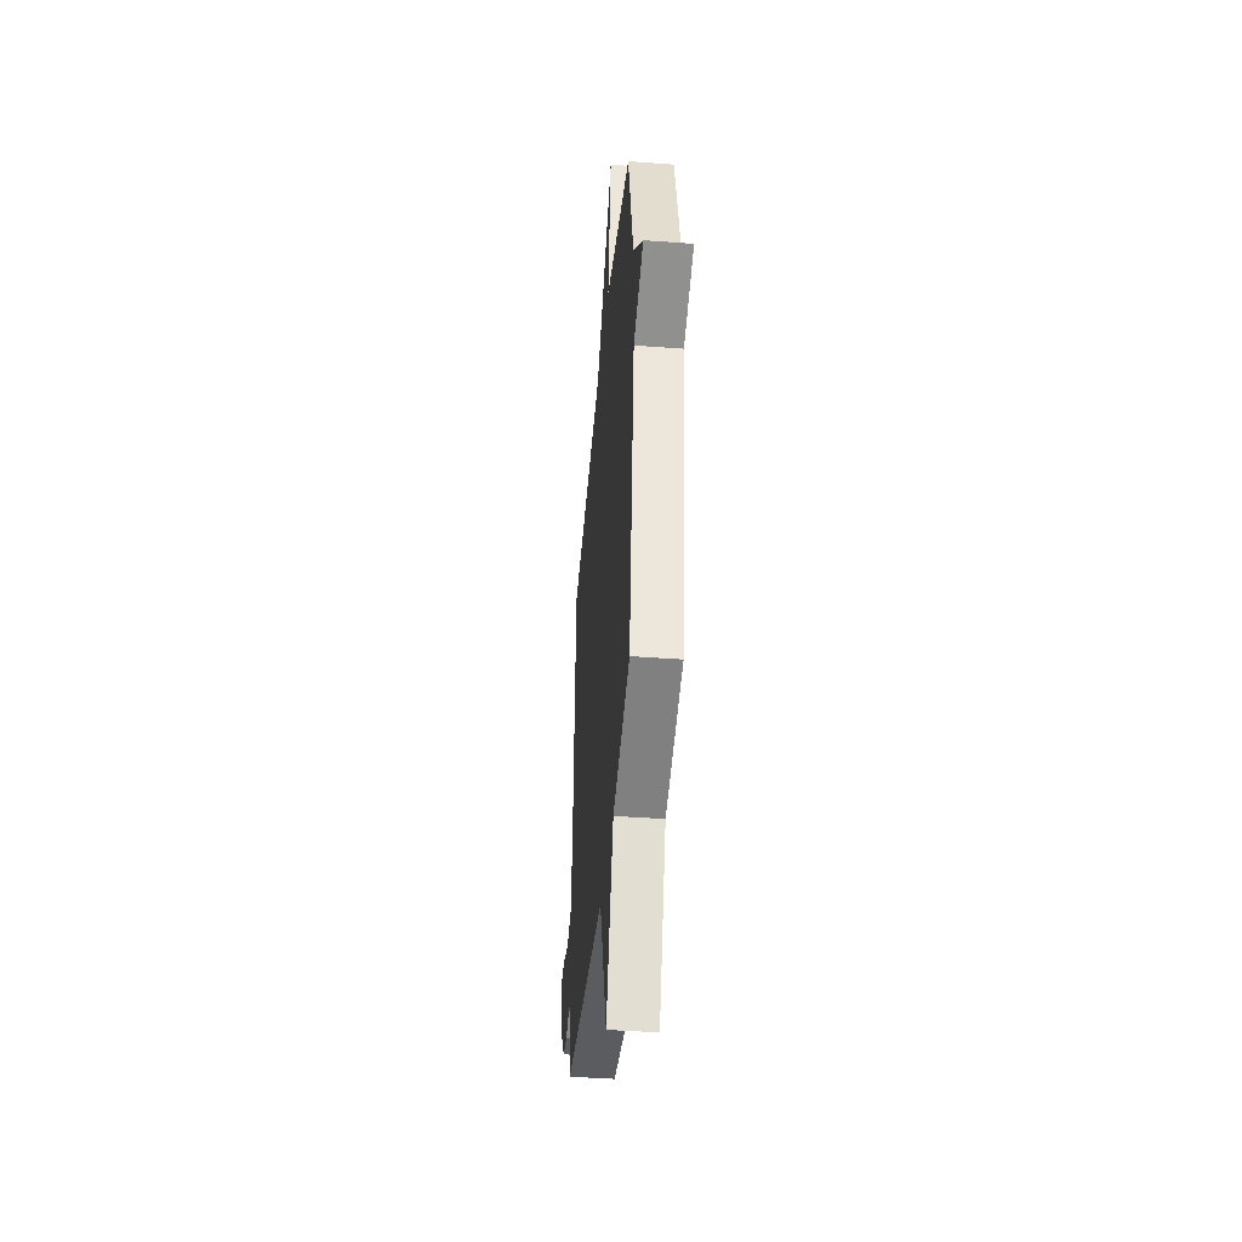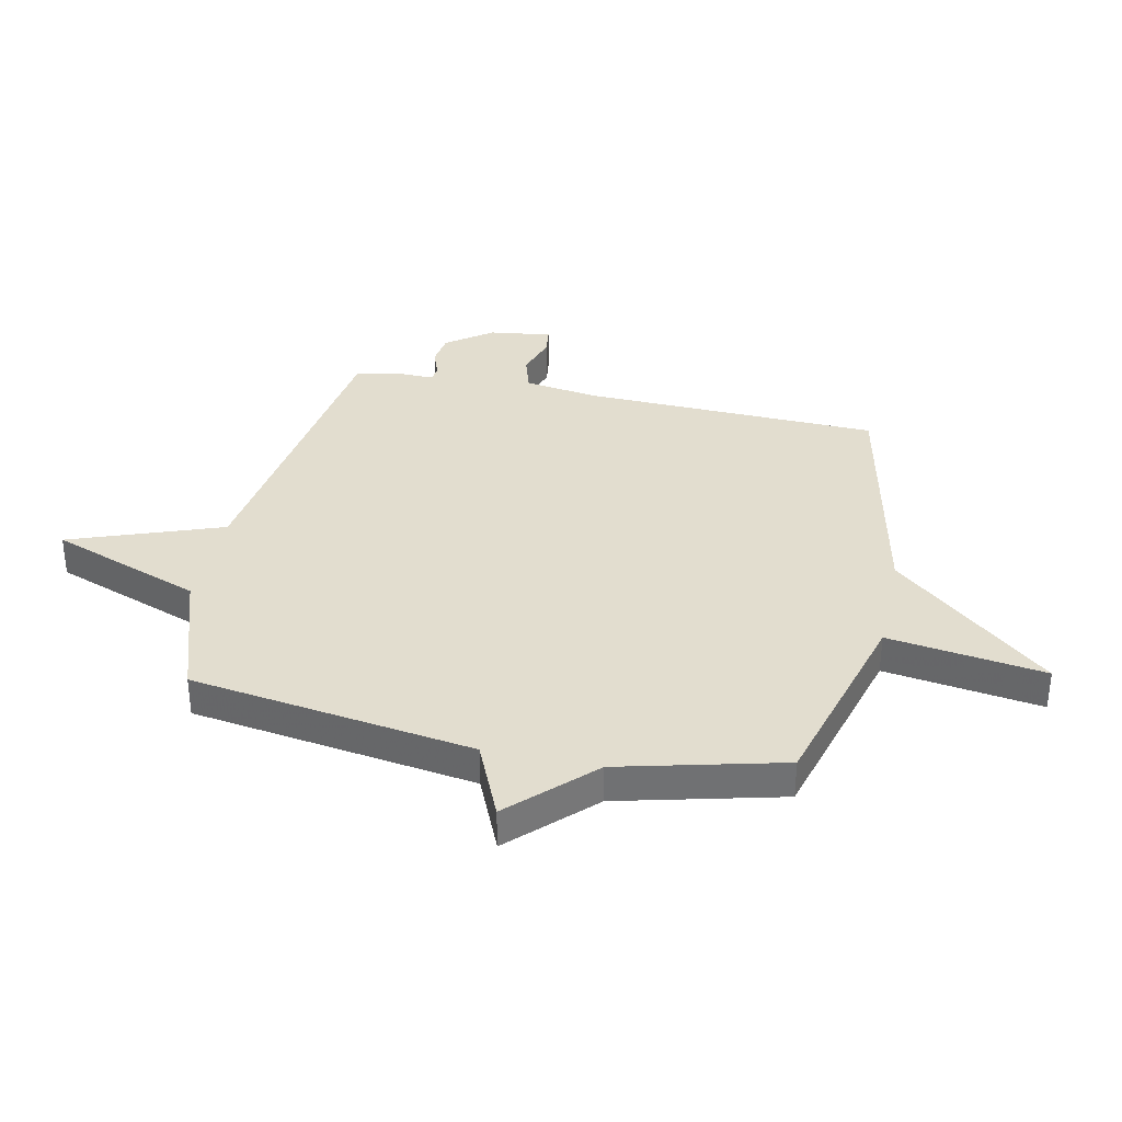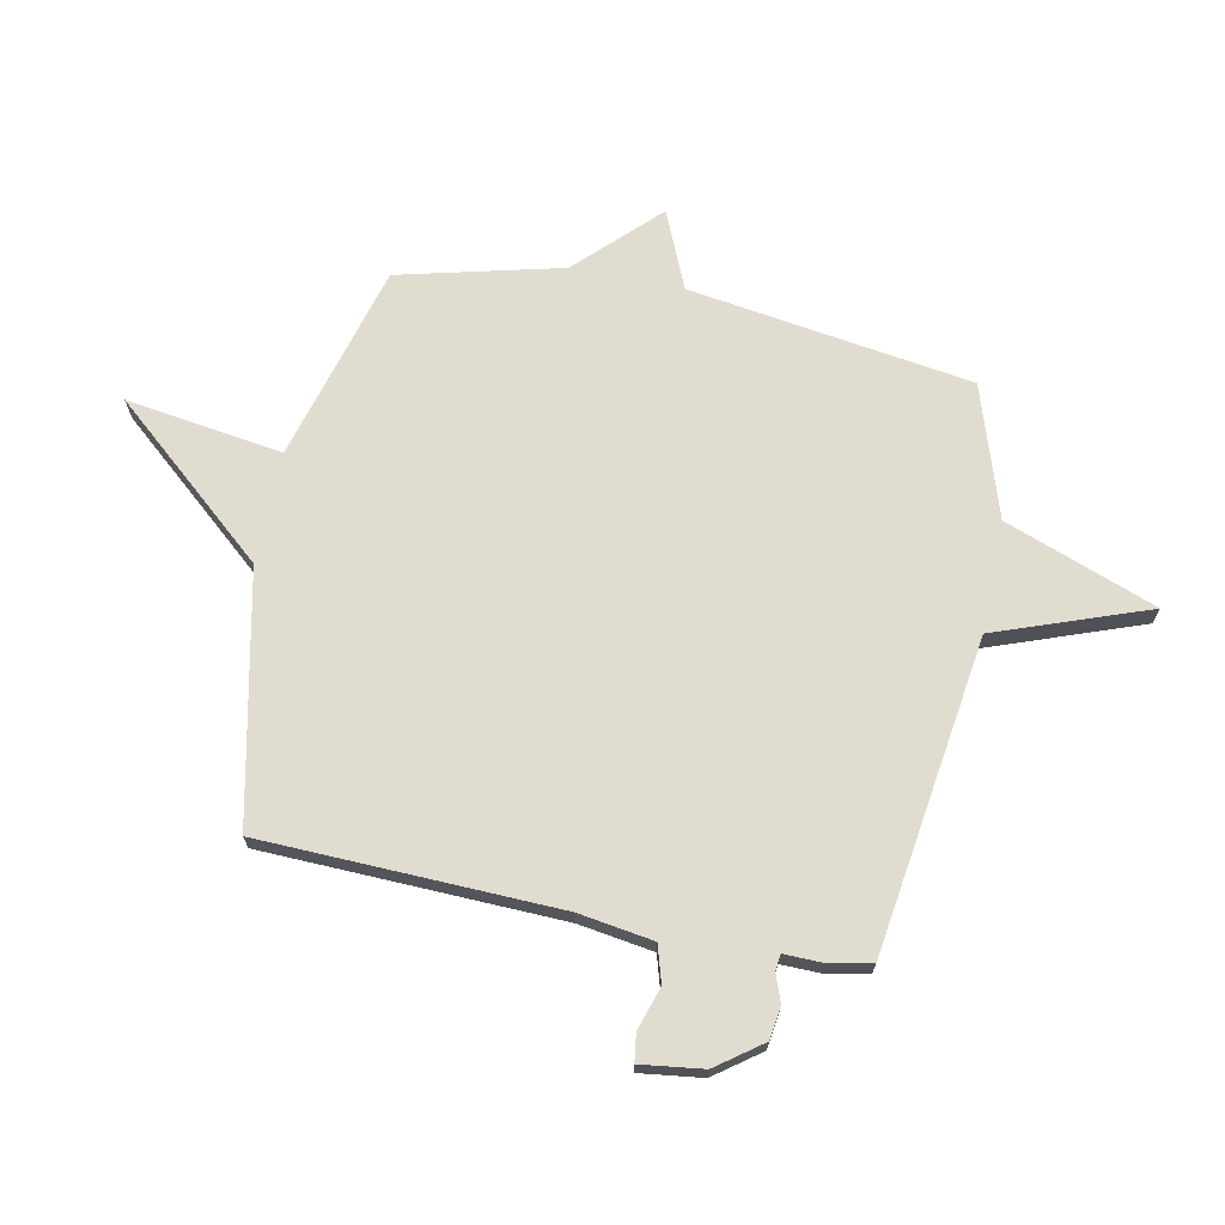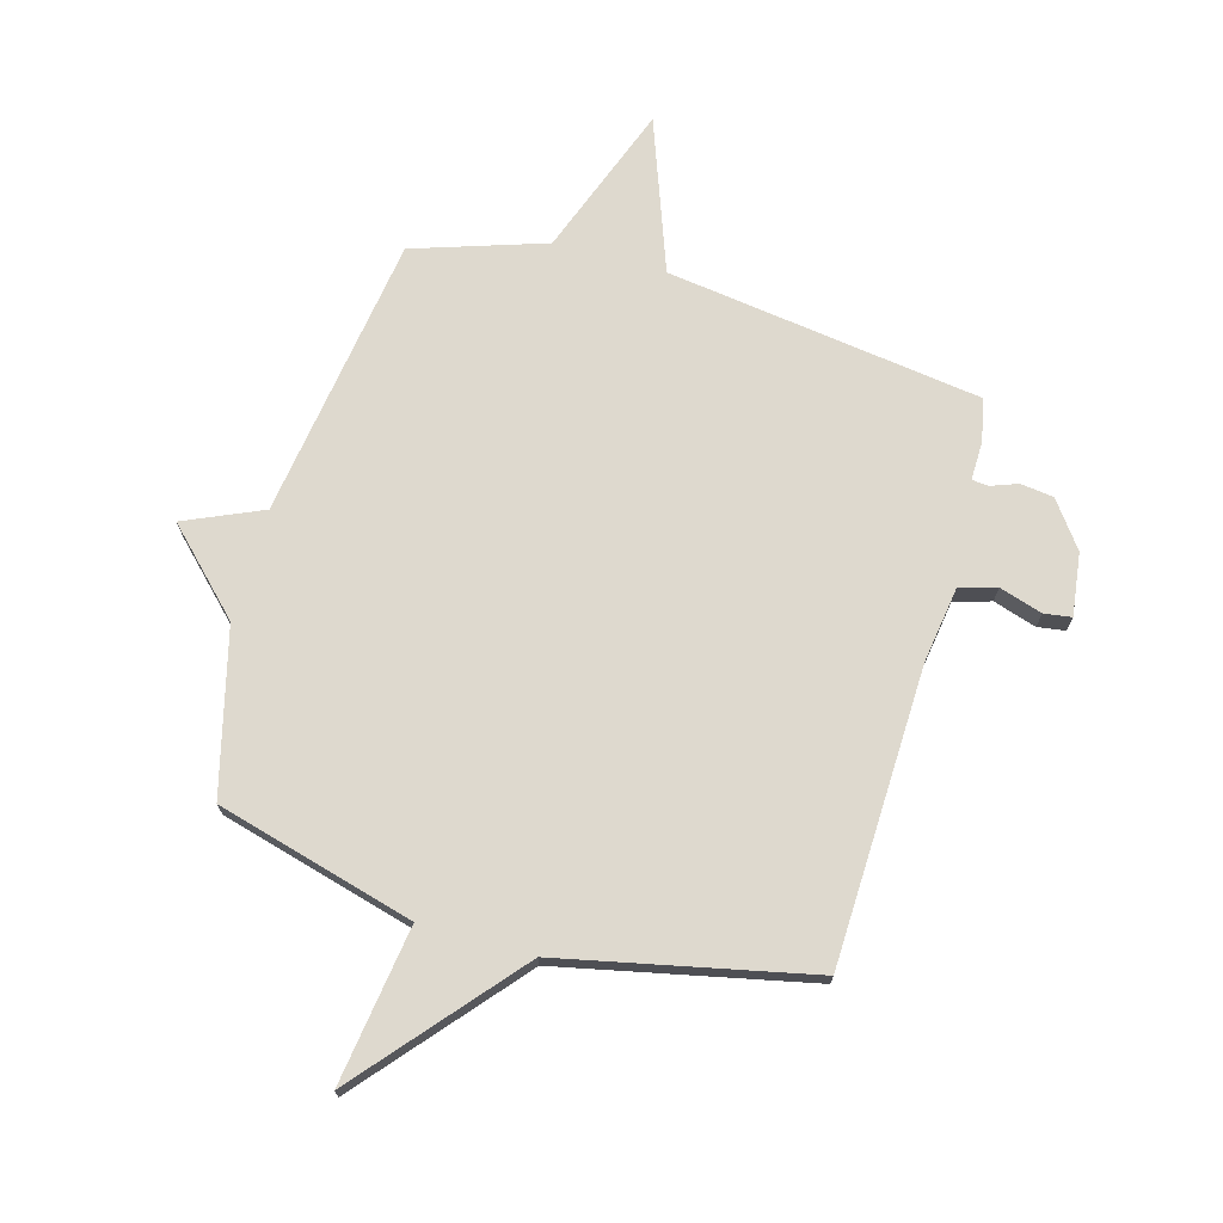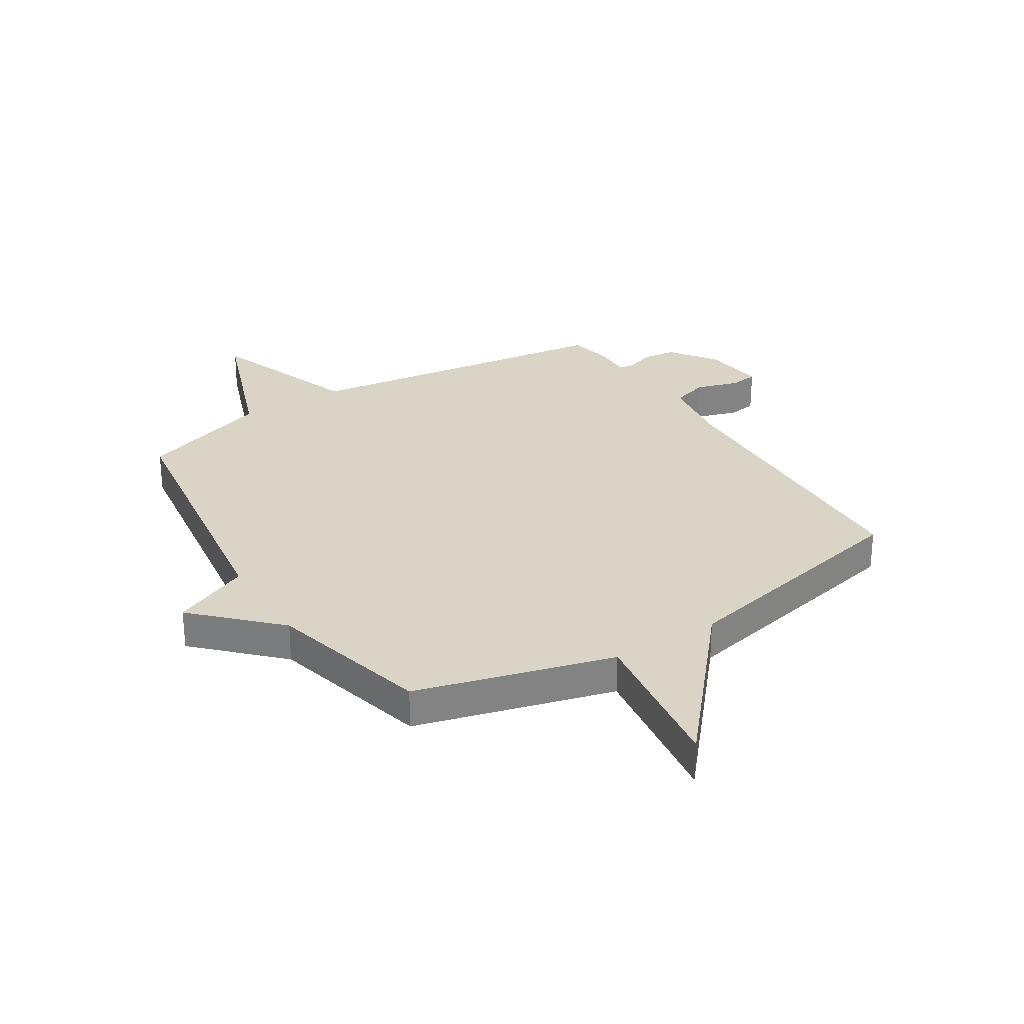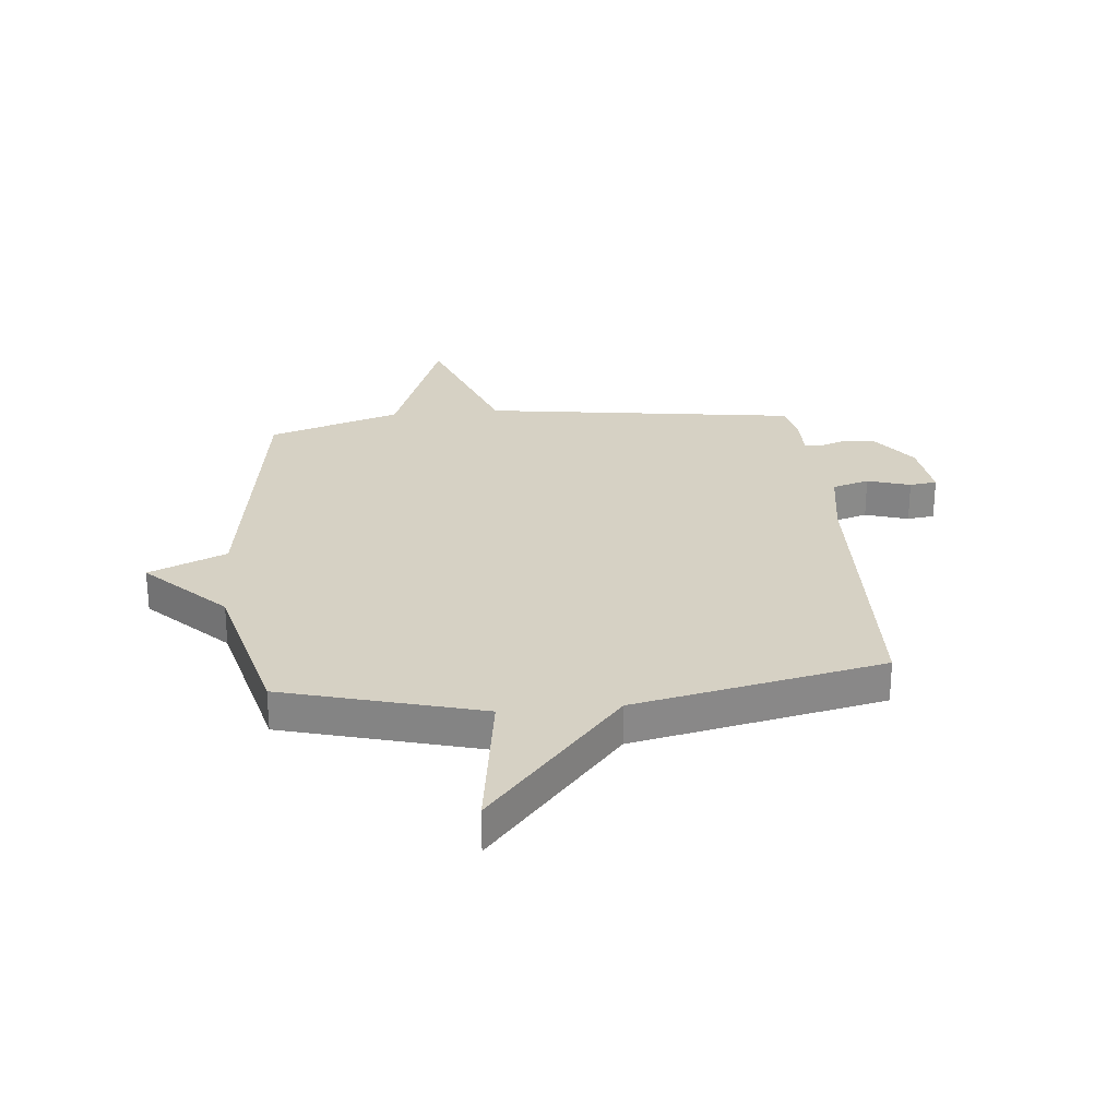
<metadata>
{"format":"obj","ext":"obj","renderer":"f3d","projection":"perspective","resolution":1024,"background":"white","views":[{"elev":-41.7,"azim":-95.2,"up":"+Z"},{"elev":35.0,"azim":-77.8,"up":"+Y"},{"elev":69.4,"azim":101.6,"up":"+Y"},{"elev":71.6,"azim":15.8,"up":"+Y"},{"elev":28.9,"azim":-32.1,"up":"+Y"},{"elev":26.8,"azim":-5.3,"up":"+Y"}]}
</metadata>
<code>
v 0.5 0.07 0.5
v 0.515 0.07 -0.03
v 0.535 0.07 -0.165
v 0.601 0.07 -0.185
v 0.678 0.07 -0.161
v 0.727 0.07 -0.168
v 0.712 0.07 -0.28
v 0.652 0.07 -0.361
v 0.593 0.07 -0.369
v 0.544 0.07 -0.351
v 0.515 0.07 -0.354
v 0.516 0.07 -0.424
v 0.5 0.07 -0.5
v -0.064 0.07 -0.578
v -0.164 0.07 -0.85
v -0.264 0.07 -0.578
v -0.5 0.07 -0.5
v -0.574 0.07 0.008
v -0.713 0.07 0.069
v -0.574 0.07 0.208
v -0.5 0.07 0.5
v -0.146 0.07 0.596
v -0.186 0.07 0.877
v 0.054 0.07 0.596
v 0.5 0 0.5
v 0.515 0 -0.03
v 0.535 0 -0.165
v 0.601 0 -0.185
v 0.678 0 -0.161
v 0.727 0 -0.168
v 0.712 0 -0.28
v 0.652 0 -0.361
v 0.593 0 -0.369
v 0.544 0 -0.351
v 0.515 0 -0.354
v 0.516 0 -0.424
v 0.5 0 -0.5
v -0.064 0 -0.578
v -0.164 0 -0.85
v -0.264 0 -0.578
v -0.5 0 -0.5
v -0.574 0 0.008
v -0.713 0 0.069
v -0.574 0 0.208
v -0.5 0 0.5
v -0.146 0 0.596
v -0.186 0 0.877
v 0.054 0 0.596
f 22 23 24
f 24 1 2
f 22 24 2
f 21 22 2
f 20 21 2
f 20 2 3
f 19 20 3
f 18 19 3
f 18 3 4
f 17 18 4
f 16 17 4
f 14 15 16
f 13 14 16
f 12 13 16
f 11 12 16
f 5 6 7
f 4 5 7
f 16 4 7
f 11 16 7
f 10 11 7
f 7 8 9 10
f 48 47 46
f 26 25 48
f 26 48 46
f 26 46 45
f 26 45 44
f 27 26 44
f 27 44 43
f 27 43 42
f 28 27 42
f 28 42 41
f 28 41 40
f 40 39 38
f 40 38 37
f 40 37 36
f 40 36 35
f 31 30 29
f 31 29 28
f 31 28 40
f 31 40 35
f 31 35 34
f 34 33 32 31
f 1 25 26 2
f 2 26 27 3
f 3 27 28 4
f 4 28 29 5
f 5 29 30 6
f 6 30 31 7
f 7 31 32 8
f 8 32 33 9
f 9 33 34 10
f 10 34 35 11
f 11 35 36 12
f 12 36 37 13
f 13 37 38 14
f 14 38 39 15
f 15 39 40 16
f 16 40 41 17
f 17 41 42 18
f 18 42 43 19
f 19 43 44 20
f 20 44 45 21
f 21 45 46 22
f 22 46 47 23
f 23 47 48 24
f 24 48 25 1

</code>
